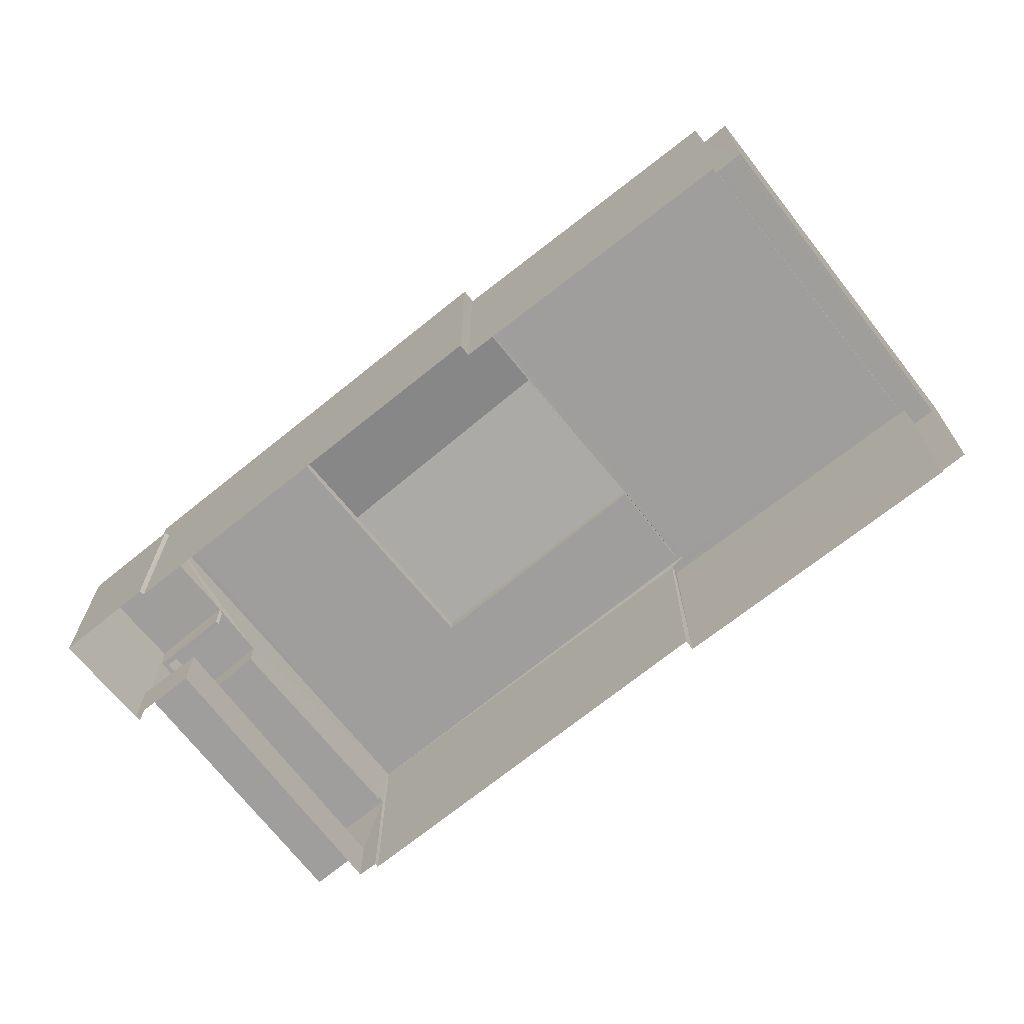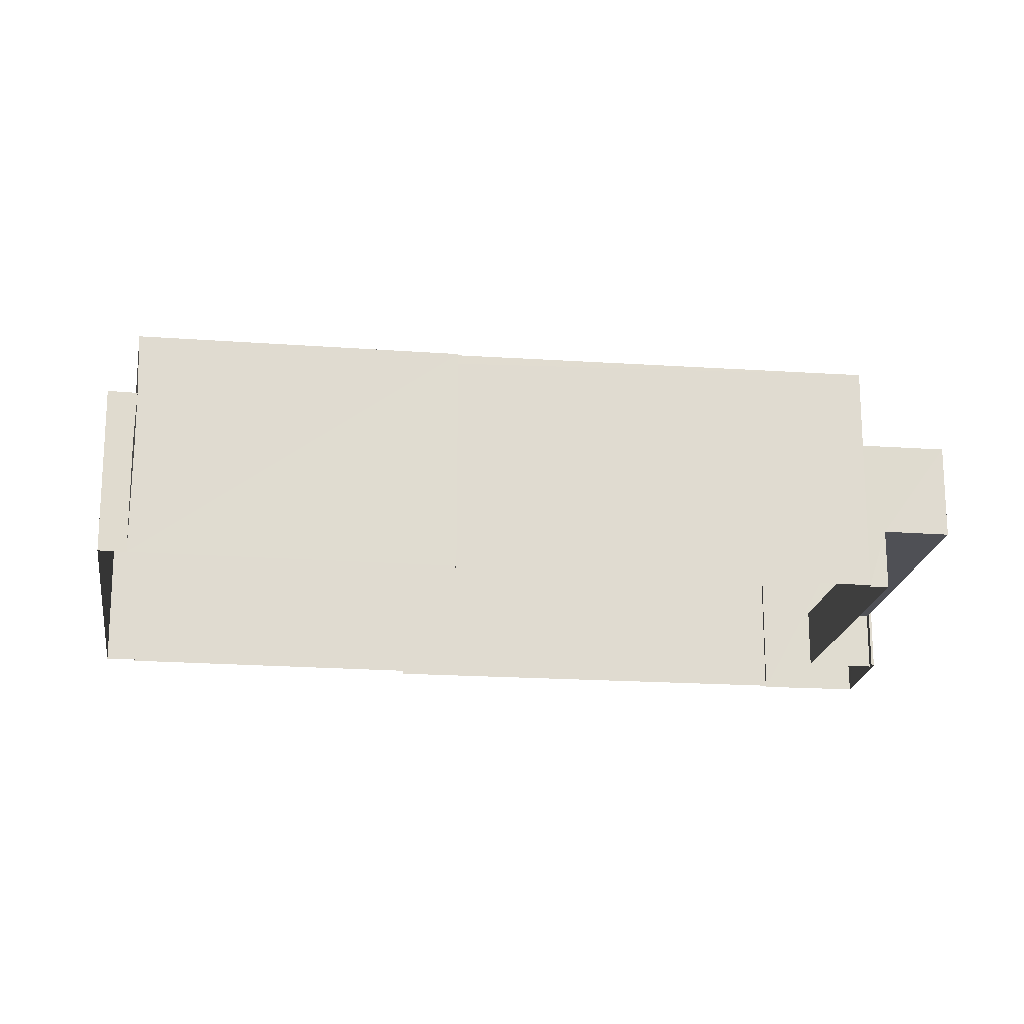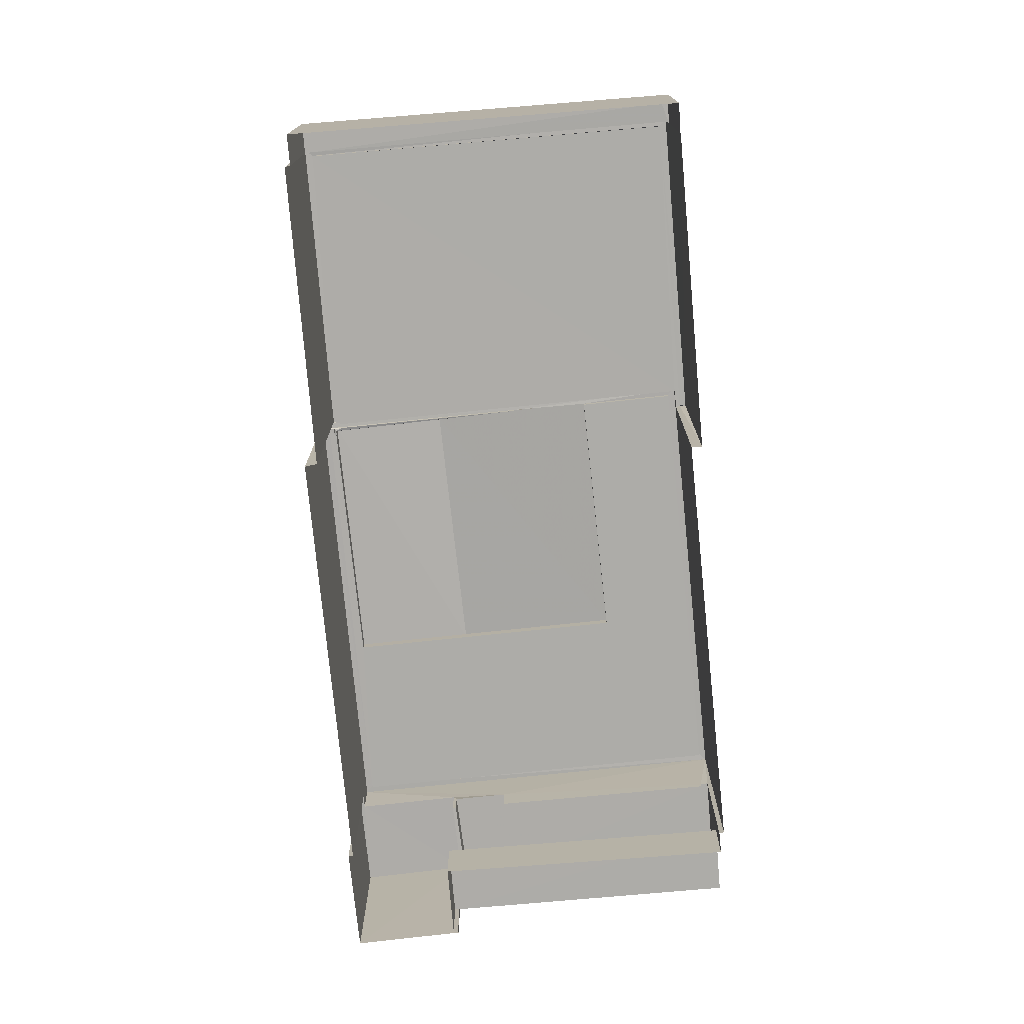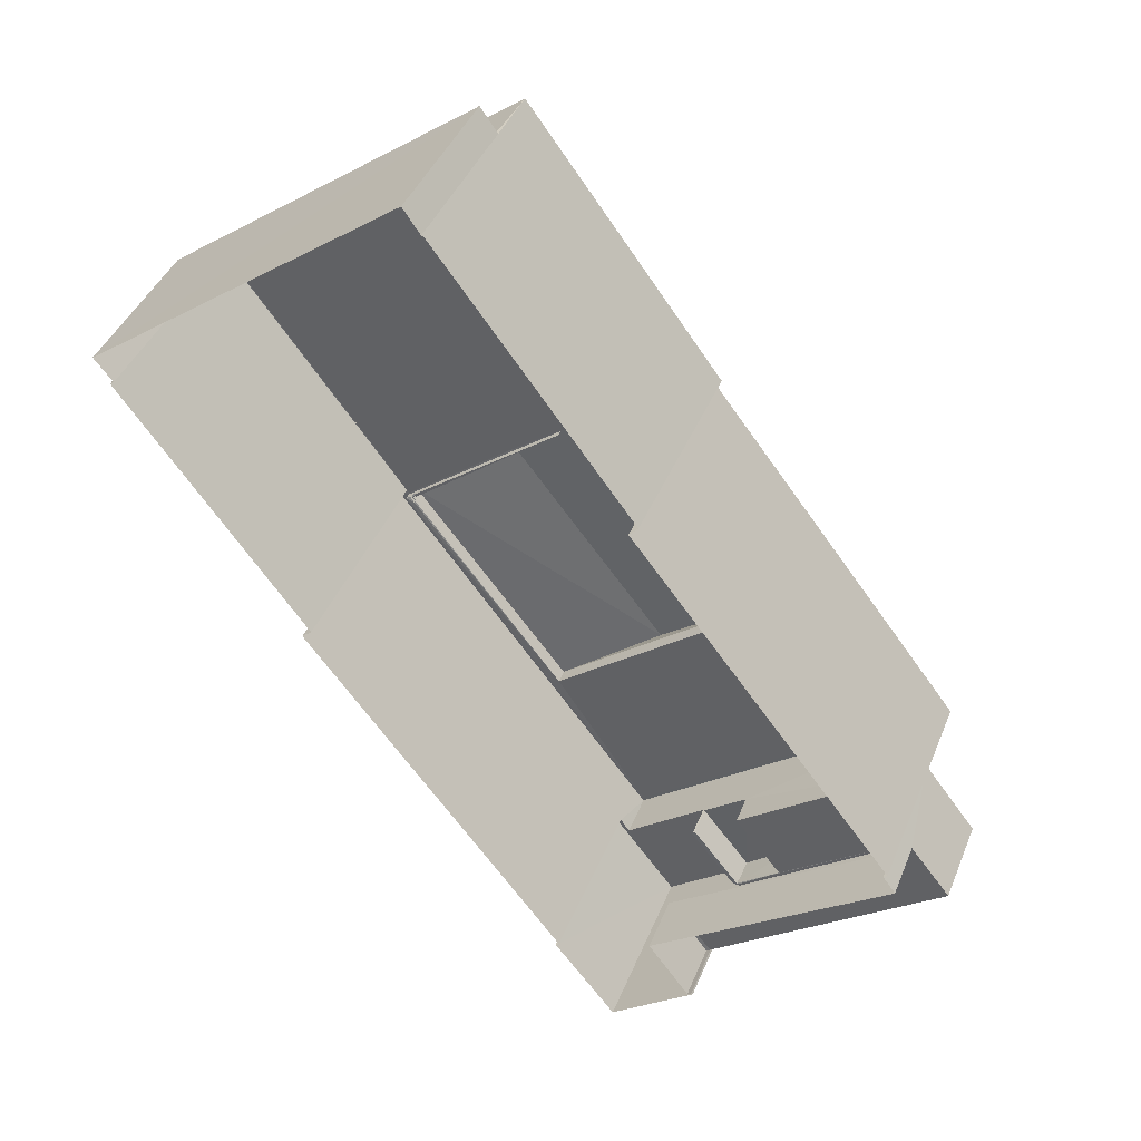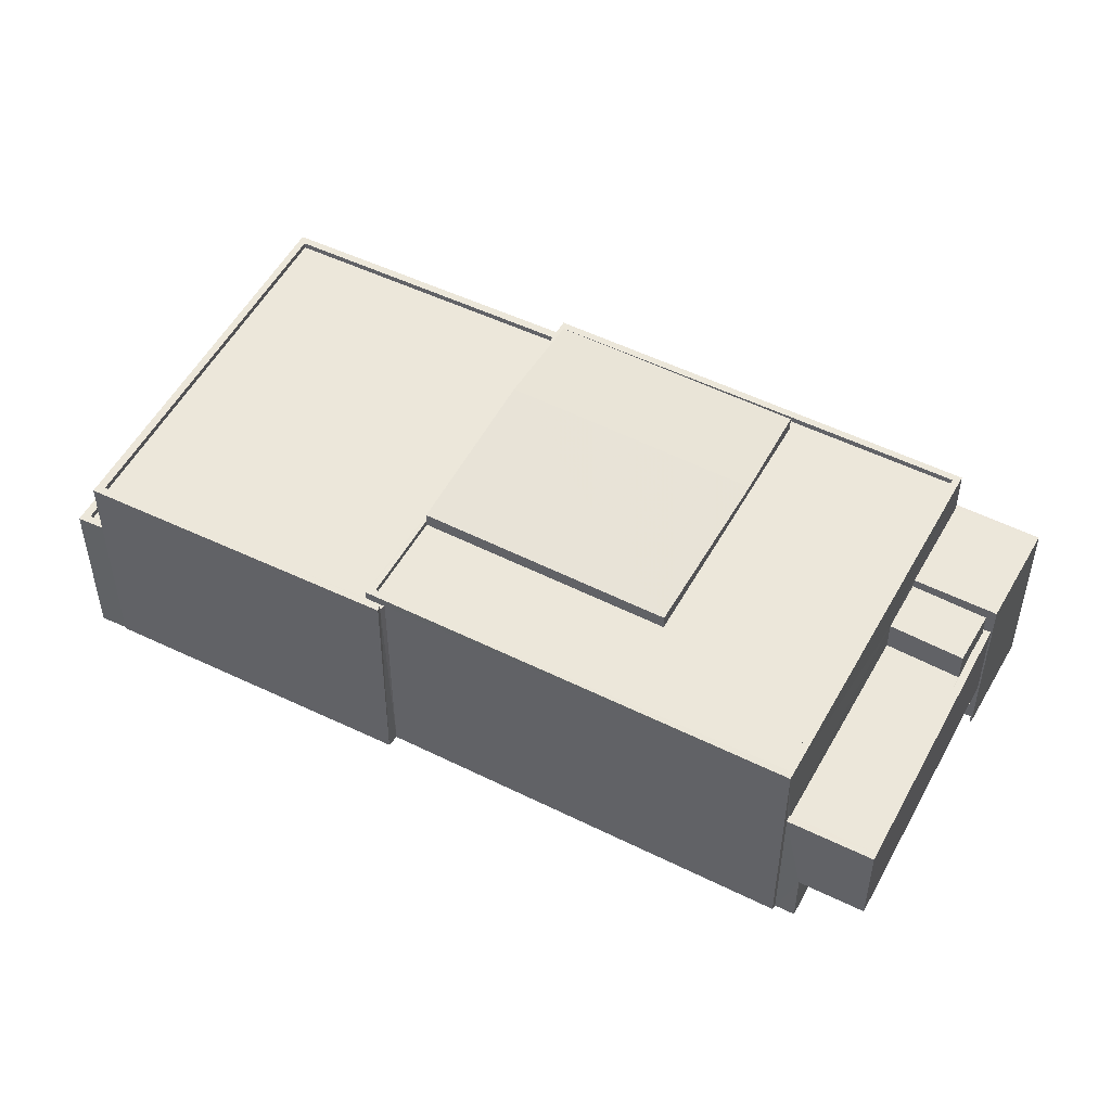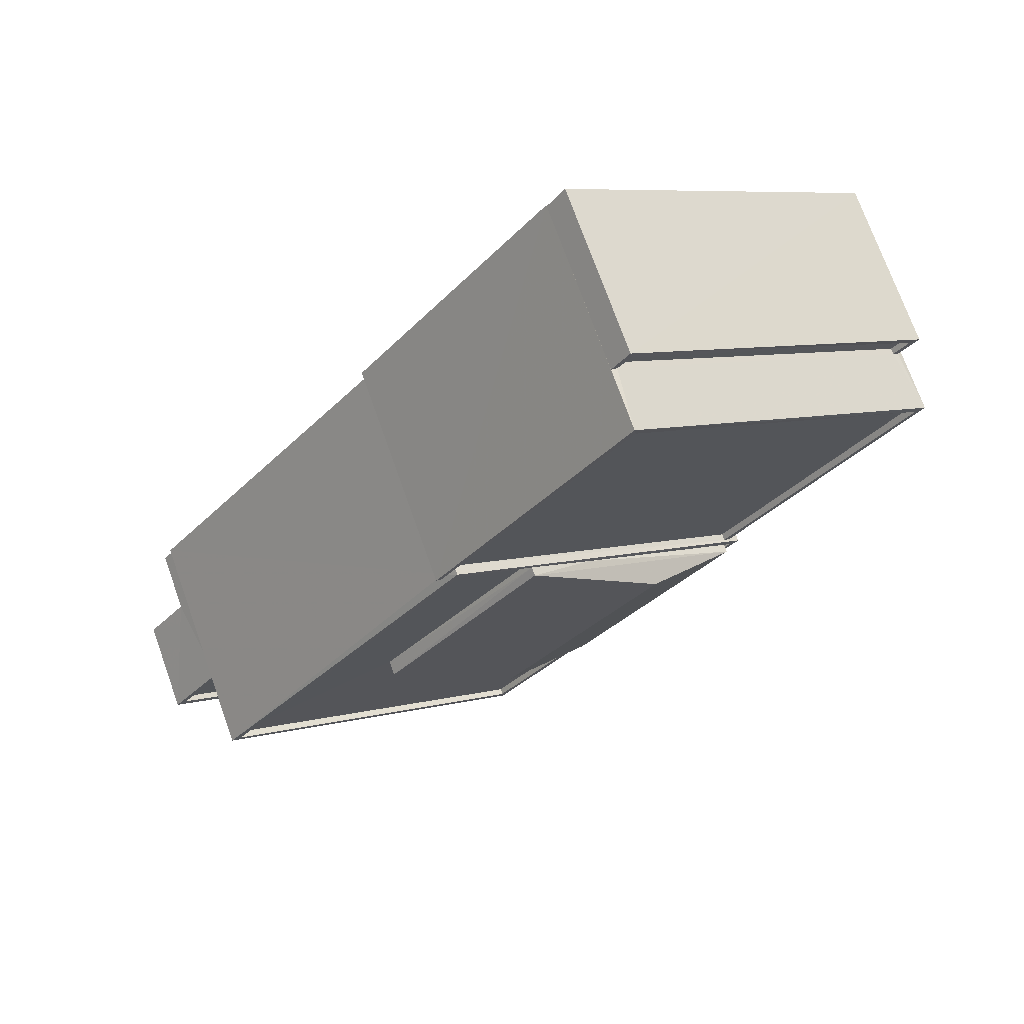
<metadata>
{"format":"obj","ext":"obj","renderer":"f3d","projection":"perspective","resolution":1024,"background":"white","views":[{"elev":-70.9,"azim":91.3,"up":"+Z"},{"elev":-19.3,"azim":-134.8,"up":"+Z"},{"elev":-76.7,"azim":148.1,"up":"+Z"},{"elev":41.3,"azim":-159.1,"up":"+Y"},{"elev":51.9,"azim":-99.4,"up":"+Z"},{"elev":72.7,"azim":-19.6,"up":"+Y"}]}
</metadata>
<code>
v 1.197e+05 7.869e+05 21.11
v 1.197e+05 7.869e+05 21.11
v 1.197e+05 7.868e+05 21.12
v 1.197e+05 7.868e+05 21.12
v 1.196e+05 7.868e+05 21.12
v 1.196e+05 7.868e+05 21.12
v 1.197e+05 7.868e+05 21.1
v 1.197e+05 7.869e+05 21.11
v 1.197e+05 7.868e+05 21.1
v 1.197e+05 7.868e+05 21.11
v 1.196e+05 7.868e+05 21.12
v 1.196e+05 7.868e+05 21.11
v 1.196e+05 7.868e+05 21.11
v 1.196e+05 7.868e+05 21.11
v 1.197e+05 7.868e+05 21.11
v 1.197e+05 7.868e+05 21.1
v 1.197e+05 7.868e+05 21.1
v 1.197e+05 7.868e+05 21.11
v 1.197e+05 7.868e+05 21.11
v 1.197e+05 7.868e+05 21.1
v 1.196e+05 7.868e+05 23.59
v 1.196e+05 7.868e+05 23.59
v 1.197e+05 7.868e+05 23.59
v 1.196e+05 7.868e+05 23.6
v 1.196e+05 7.868e+05 23.6
v 1.197e+05 7.868e+05 27.78
v 1.197e+05 7.868e+05 27.78
v 1.197e+05 7.869e+05 27.79
v 1.197e+05 7.869e+05 27.79
v 1.197e+05 7.868e+05 28.03
v 1.197e+05 7.868e+05 28.03
v 1.197e+05 7.868e+05 28.03
v 1.197e+05 7.868e+05 28.03
v 1.197e+05 7.869e+05 28.04
v 1.197e+05 7.869e+05 28.04
v 1.197e+05 7.869e+05 28.04
v 1.197e+05 7.869e+05 28.04
v 1.197e+05 7.868e+05 30.29
v 1.197e+05 7.868e+05 30.29
v 1.197e+05 7.868e+05 30.3
v 1.197e+05 7.868e+05 30.3
v 1.197e+05 7.868e+05 30.3
v 1.197e+05 7.869e+05 30.3
v 1.197e+05 7.868e+05 30.55
v 1.197e+05 7.868e+05 30.55
v 1.197e+05 7.869e+05 30.55
v 1.197e+05 7.869e+05 30.55
v 1.197e+05 7.868e+05 30.54
v 1.197e+05 7.868e+05 30.54
v 1.197e+05 7.868e+05 30.54
v 1.197e+05 7.868e+05 30.54
v 1.197e+05 7.868e+05 30.54
v 1.197e+05 7.868e+05 30.54
v 1.197e+05 7.868e+05 30.54
v 1.197e+05 7.868e+05 30.54
v 1.197e+05 7.868e+05 30.54
v 1.197e+05 7.868e+05 30.54
v 1.197e+05 7.868e+05 30.69
v 1.197e+05 7.868e+05 30.69
v 1.197e+05 7.868e+05 30.69
v 1.197e+05 7.868e+05 30.69
v 1.197e+05 7.868e+05 30.68
v 1.197e+05 7.868e+05 30.68
v 1.197e+05 7.868e+05 30.69
v 1.197e+05 7.868e+05 30.43
v 1.197e+05 7.868e+05 30.43
v 1.197e+05 7.868e+05 30.44
v 1.197e+05 7.868e+05 30.44
v 1.197e+05 7.868e+05 30.44
v 1.196e+05 7.868e+05 30.44
v 1.197e+05 7.868e+05 30.43
v 1.197e+05 7.868e+05 30.43
v 1.197e+05 7.868e+05 30.43
v 1.197e+05 7.868e+05 30.43
v 1.197e+05 7.868e+05 30.43
v 1.196e+05 7.868e+05 30.44
v 1.197e+05 7.868e+05 30.43
v 1.197e+05 7.868e+05 30.68
v 1.197e+05 7.868e+05 30.68
v 1.196e+05 7.868e+05 30.69
v 1.196e+05 7.868e+05 30.69
v 1.196e+05 7.868e+05 27.23
v 1.196e+05 7.868e+05 27.23
v 1.196e+05 7.868e+05 27.23
v 1.196e+05 7.868e+05 27.24
v 1.197e+05 7.868e+05 27.23
v 1.196e+05 7.868e+05 27.23
v 1.197e+05 7.868e+05 27.23
v 1.196e+05 7.868e+05 27.23
v 1.196e+05 7.868e+05 27.48
v 1.196e+05 7.868e+05 27.48
v 1.196e+05 7.868e+05 27.49
v 1.196e+05 7.868e+05 27.49
v 1.196e+05 7.868e+05 27.48
v 1.196e+05 7.868e+05 27.48
v 1.196e+05 7.868e+05 28.52
v 1.196e+05 7.868e+05 28.52
v 1.196e+05 7.868e+05 28.52
v 1.197e+05 7.868e+05 28.52
v 1.197e+05 7.868e+05 28.73
v 1.197e+05 7.868e+05 28.73
v 1.197e+05 7.868e+05 28.73
v 1.196e+05 7.868e+05 28.73
v 1.197e+05 7.868e+05 28.73
v 1.197e+05 7.868e+05 28.73
v 1.197e+05 7.868e+05 31.03
v 1.197e+05 7.868e+05 32.01
v 1.197e+05 7.868e+05 31.03
v 1.197e+05 7.868e+05 32
v 1.196e+05 7.868e+05 31.04
v 1.197e+05 7.868e+05 31.03
f 1 2 3
f 3 2 4
f 5 6 4
f 7 2 8
f 7 8 9
f 10 11 5
f 12 13 14
f 12 15 13
f 16 17 7
f 15 18 19
f 18 17 20
f 10 15 12
f 4 2 7
f 10 5 4
f 17 4 7
f 18 15 10
f 18 10 17
f 10 4 17
f 21 22 23
f 23 22 24
f 22 25 24
f 26 27 28
f 29 26 28
f 30 31 32
f 32 31 33
f 34 35 36
f 35 31 30
f 34 36 37
f 35 34 31
f 38 39 40
f 41 40 42
f 42 40 43
f 40 39 43
f 44 45 46
f 44 46 47
f 47 48 49
f 50 51 48
f 48 51 49
f 46 48 47
f 52 53 54
f 52 54 55
f 54 56 55
f 54 57 56
f 58 59 60
f 60 61 62
f 61 63 62
f 58 64 59
f 59 61 60
f 65 66 67
f 68 69 70
f 71 72 73
f 74 73 75
f 69 76 70
f 76 74 70
f 75 72 77
f 70 74 75
f 75 73 72
f 78 79 62
f 63 78 62
f 78 80 79
f 78 81 80
f 81 60 80
f 81 58 60
f 82 83 84
f 83 85 84
f 86 87 88
f 84 85 89
f 87 84 89
f 88 87 89
f 90 91 92
f 90 92 93
f 92 94 93
f 92 95 94
f 96 97 98
f 99 96 98
f 100 101 102
f 102 101 103
f 100 104 101
f 103 101 105
f 106 107 108
f 109 107 106
f 107 109 110
f 110 109 111
f 109 106 111
f 107 110 108
f 33 31 27
f 26 33 27
f 37 28 34
f 37 29 28
f 34 28 27
f 31 34 27
f 36 35 8
f 2 36 8
f 35 9 8
f 35 30 9
f 32 9 30
f 32 7 9
f 47 36 1
f 1 36 2
f 47 49 33
f 32 49 16
f 32 16 7
f 29 37 26
f 36 47 37
f 33 49 32
f 26 37 33
f 37 47 33
f 41 42 4
f 4 42 3
f 3 42 44
f 42 45 44
f 44 47 1
f 3 44 1
f 51 16 49
f 51 17 16
f 46 43 39
f 48 46 39
f 39 50 48
f 39 38 50
f 45 42 43
f 46 45 43
f 71 55 56
f 72 71 56
f 57 72 56
f 57 77 72
f 53 52 66
f 65 53 66
f 4 6 41
f 40 41 60
f 60 41 80
f 41 6 80
f 79 104 62
f 62 104 20
f 79 101 104
f 20 104 18
f 101 79 105
f 94 6 5
f 79 80 96
f 88 105 99
f 86 88 99
f 94 80 6
f 82 95 83
f 82 96 95
f 105 96 99
f 94 95 80
f 105 79 96
f 95 96 80
f 38 40 50
f 17 51 20
f 40 60 50
f 20 51 62
f 50 60 62
f 51 50 62
f 68 64 58
f 69 68 58
f 67 66 52
f 52 61 67
f 61 52 63
f 73 55 71
f 63 55 73
f 52 55 63
f 78 63 73
f 74 78 73
f 81 74 76
f 81 78 74
f 69 81 76
f 69 58 81
f 83 92 85
f 83 95 92
f 89 85 92
f 91 89 92
f 25 93 24
f 11 24 5
f 5 24 94
f 24 93 94
f 93 25 22
f 90 93 22
f 87 98 97
f 84 87 97
f 82 84 97
f 96 82 97
f 86 98 87
f 86 99 98
f 14 13 22
f 13 103 22
f 88 91 105
f 91 103 105
f 89 91 88
f 22 103 90
f 90 103 91
f 15 103 13
f 15 102 103
f 104 100 19
f 18 104 19
f 19 102 15
f 19 100 102
f 65 67 53
f 54 53 106
f 106 61 111
f 111 61 59
f 53 67 61
f 106 53 61
f 75 108 110
f 70 75 110
f 111 59 64
f 111 64 110
f 64 70 110
f 64 68 70
f 54 106 57
f 77 57 75
f 75 57 108
f 57 106 108
f 21 23 10
f 12 21 10
f 22 21 12
f 14 22 12
f 24 11 10
f 23 24 10

</code>
